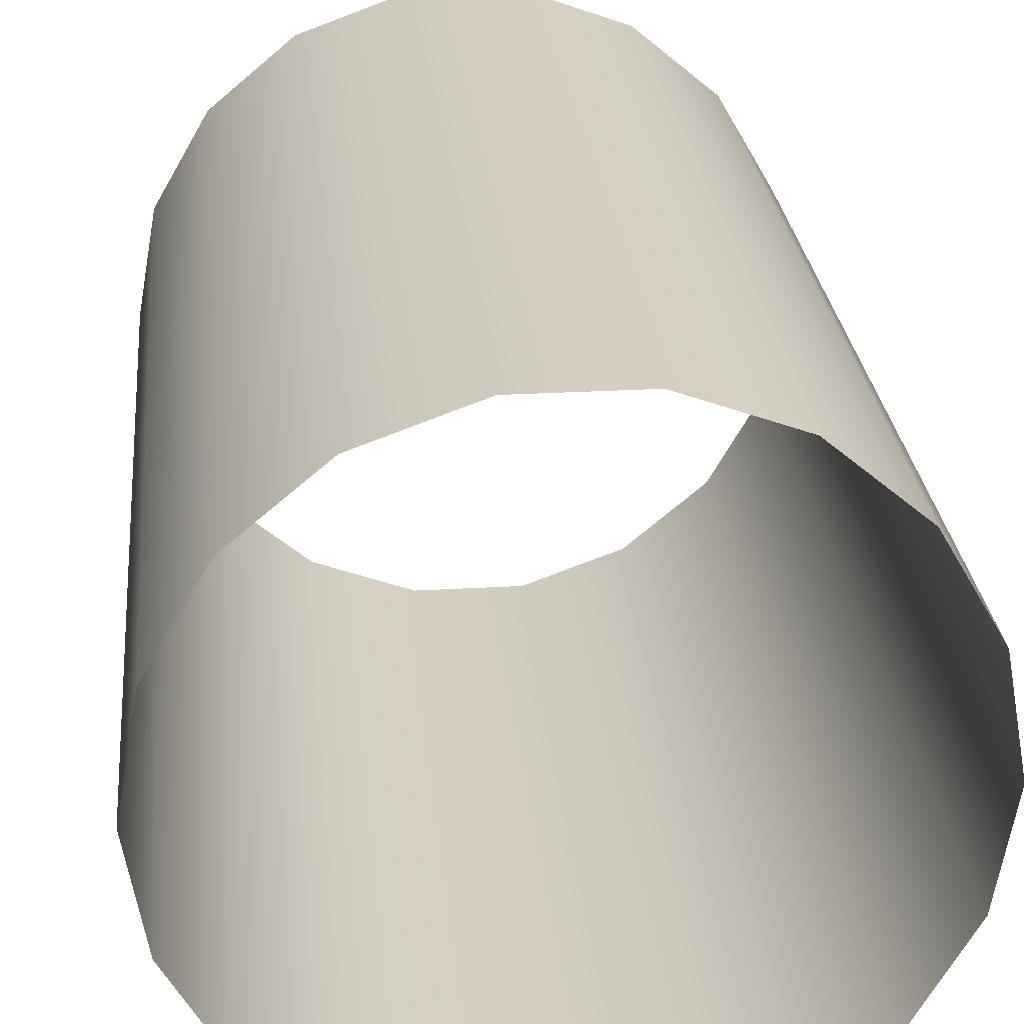
<metadata>
{"format":"obj","ext":"obj","renderer":"f3d","projection":"perspective","resolution":1024,"background":"white","views":[{"elev":25.5,"azim":174.6,"up":"+Z"}]}
</metadata>
<code>
g mesh_cylinder_panning_vertex_alpha
v 0.2387 0 0.08687
v 0.254 0.0381 0
v 0.254 0 0
v 0.2387 0.0381 0.08687
v 0.1946 0 0.1633
v 0.254 0.0762 0
v 0.1946 0.0381 0.1633
v 0.127 0 0.22
v 0.2387 0.0762 0.08687
v 0.254 0.1143 0
v 0.127 0.0381 0.22
v 0.04411 0 0.2501
v 0.1946 0.0762 0.1633
v 0.2387 0.1143 0.08687
v 0.254 0.1524 0
v 0.04411 0.0381 0.2501
v -0.04411 0 0.2501
v 0.127 0.0762 0.22
v 0.1946 0.1143 0.1633
v 0.2387 0.1524 0.08687
v 0.254 0.1905 0
v -0.04411 0.0381 0.2501
v -0.127 0 0.22
v 0.04411 0.0762 0.2501
v 0.127 0.1143 0.22
v 0.1946 0.1524 0.1633
v 0.2387 0.1905 0.08687
v 0.254 0.2286 0
v -0.127 0.0381 0.22
v -0.1946 0 0.1633
v -0.04411 0.0762 0.2501
v 0.04411 0.1143 0.2501
v 0.127 0.1524 0.22
v 0.1946 0.1905 0.1633
v 0.2387 0.2286 0.08687
v 0.254 0.2667 0
v -0.1946 0.0381 0.1633
v -0.2387 0 0.08687
v -0.127 0.0762 0.22
v -0.04411 0.1143 0.2501
v 0.04411 0.1524 0.2501
v 0.127 0.1905 0.22
v 0.1946 0.2286 0.1633
v 0.2387 0.2667 0.08687
v 0.254 0.3048 0
v 0.2387 0.3048 0.08687
v 0.254 0.3429 0
v 0.1946 0.2667 0.1633
v 0.127 0.2286 0.22
v 0.04411 0.1905 0.2501
v -0.04411 0.1524 0.2501
v 0.2387 0.3429 0.08687
v 0.254 0.381 0
v 0.1946 0.3048 0.1633
v 0.127 0.2667 0.22
v 0.04411 0.2286 0.2501
v 0.2387 0.381 0.08687
v 0.254 0.4191 0
v 0.1946 0.3429 0.1633
v 0.127 0.3048 0.22
v 0.2387 0.4191 0.08687
v 0.254 0.4572 0
v 0.1946 0.381 0.1633
v 0.2387 0.4572 0.08687
v 0.254 0.4953 0
v -0.04411 0.1905 0.2501
v 0.04411 0.2667 0.2501
v 0.127 0.3429 0.22
v 0.1946 0.4191 0.1633
v 0.2387 0.4953 0.08687
v 0.254 0.5334 0
v -0.04411 0.2286 0.2501
v 0.04411 0.3048 0.2501
v 0.127 0.381 0.22
v 0.1946 0.4572 0.1633
v 0.2387 0.5334 0.08687
v 0.254 0.5715 0
v -0.04411 0.2667 0.2501
v 0.04411 0.3429 0.2501
v 0.127 0.4191 0.22
v 0.1946 0.4953 0.1633
v 0.2387 0.5715 0.08687
v 0.254 0.6096 0
v -0.04411 0.3048 0.2501
v 0.04411 0.381 0.2501
v 0.127 0.4572 0.22
v 0.1946 0.5334 0.1633
v 0.2387 0.6096 0.08687
v 0.254 0.6477 0
v -0.04411 0.3429 0.2501
v 0.04411 0.4191 0.2501
v 0.127 0.4953 0.22
v 0.1946 0.5715 0.1633
v 0.2387 0.6477 0.08687
v 0.254 0.6858 0
v -0.04411 0.381 0.2501
v 0.04411 0.4572 0.2501
v 0.127 0.5334 0.22
v 0.1946 0.6096 0.1633
v 0.2387 0.6858 0.08687
v 0.254 0.7239 0
v -0.04411 0.4191 0.2501
v 0.04411 0.4953 0.2501
v 0.127 0.5715 0.22
v 0.1946 0.6477 0.1633
v 0.2387 0.7239 0.08687
v 0.254 0.762 0
v 0.2387 0.762 0.08687
v 0.1946 0.6858 0.1633
v 0.1946 0.7239 0.1633
v 0.1946 0.762 0.1633
v 0.127 0.6096 0.22
v 0.04411 0.5334 0.2501
v 0.127 0.6477 0.22
v 0.127 0.6858 0.22
v 0.127 0.7239 0.22
v 0.127 0.762 0.22
v 0.04411 0.5715 0.2501
v 0.04411 0.6096 0.2501
v 0.04411 0.6477 0.2501
v 0.04411 0.6858 0.2501
v 0.04411 0.7239 0.2501
v 0.04411 0.762 0.2501
v -0.04411 0.7239 0.2501
v -0.04411 0.762 0.2501
v -0.04411 0.6858 0.2501
v -0.04411 0.6477 0.2501
v -0.04411 0.6096 0.2501
v -0.04411 0.5715 0.2501
v -0.127 0.7239 0.22
v -0.127 0.762 0.22
v -0.127 0.6858 0.22
v -0.127 0.6477 0.22
v -0.127 0.6096 0.22
v -0.1946 0.7239 0.1633
v -0.1946 0.762 0.1633
v -0.1946 0.6858 0.1633
v -0.1946 0.6477 0.1633
v -0.2387 0.7239 0.08687
v -0.2387 0.762 0.08687
v -0.2387 0.6858 0.08687
v -0.254 0.7239 -3.815e-08
v -0.254 0.762 -3.815e-08
v -0.127 0.5715 0.22
v -0.1946 0.6096 0.1633
v -0.2387 0.6477 0.08687
v -0.254 0.6858 -3.815e-08
v -0.2387 0.7239 -0.08687
v -0.2387 0.762 -0.08687
v -0.1946 0.5715 0.1633
v -0.2387 0.6096 0.08687
v -0.254 0.6477 -3.815e-08
v -0.2387 0.6858 -0.08687
v -0.1946 0.7239 -0.1633
v -0.1946 0.762 -0.1633
v -0.2387 0.5715 0.08687
v -0.254 0.6096 -3.815e-08
v -0.2387 0.6477 -0.08687
v -0.1946 0.6858 -0.1633
v -0.127 0.7239 -0.22
v -0.127 0.762 -0.22
v -0.254 0.5715 -3.815e-08
v -0.2387 0.6096 -0.08687
v -0.1946 0.6477 -0.1633
v -0.127 0.6858 -0.22
v -0.04411 0.7239 -0.2501
v -0.04411 0.762 -0.2501
v -0.2387 0.5715 -0.08687
v -0.1946 0.6096 -0.1633
v -0.127 0.6477 -0.22
v -0.04411 0.6858 -0.2501
v 0.04411 0.7239 -0.2501
v 0.04411 0.762 -0.2501
v -0.1946 0.5715 -0.1633
v -0.127 0.6096 -0.22
v -0.04411 0.6477 -0.2501
v 0.04411 0.6858 -0.2501
v 0.127 0.7239 -0.22
v 0.127 0.762 -0.22
v -0.127 0.5715 -0.22
v -0.04411 0.6096 -0.2501
v 0.04411 0.6477 -0.2501
v 0.127 0.6858 -0.22
v 0.1946 0.7239 -0.1633
v 0.1946 0.762 -0.1633
v -0.04411 0.5715 -0.2501
v 0.04411 0.6096 -0.2501
v 0.127 0.6477 -0.22
v 0.1946 0.6858 -0.1633
v 0.2387 0.7239 -0.08687
v 0.2387 0.762 -0.08687
v 0.254 0.7239 0
v 0.254 0.762 0
v 0.254 0.6858 0
v 0.2387 0.6858 -0.08687
v 0.254 0.6477 0
v 0.2387 0.6477 -0.08687
v 0.254 0.6096 0
v 0.1946 0.6477 -0.1633
v 0.2387 0.6096 -0.08687
v 0.254 0.5715 0
v 0.1946 0.6096 -0.1633
v 0.2387 0.5715 -0.08687
v 0.254 0.5334 0
v 0.127 0.6096 -0.22
v 0.2387 0.5334 -0.08687
v 0.254 0.4953 0
v 0.1946 0.5715 -0.1633
v 0.127 0.5715 -0.22
v 0.2387 0.4953 -0.08687
v 0.254 0.4572 0
v 0.1946 0.5334 -0.1633
v 0.04411 0.5715 -0.2501
v 0.2387 0.4572 -0.08687
v 0.254 0.4191 0
v 0.1946 0.4953 -0.1633
v 0.127 0.5334 -0.22
v 0.04411 0.5334 -0.2501
v 0.2387 0.4191 -0.08687
v 0.254 0.381 0
v 0.1946 0.4572 -0.1633
v 0.127 0.4953 -0.22
v -0.04411 0.5334 -0.2501
v 0.2387 0.381 -0.08687
v 0.254 0.3429 0
v 0.1946 0.4191 -0.1633
v 0.127 0.4572 -0.22
v 0.04411 0.4953 -0.2501
v -0.127 0.5334 -0.22
v 0.2387 0.3429 -0.08687
v 0.254 0.3048 0
v 0.1946 0.381 -0.1633
v 0.127 0.4191 -0.22
v 0.04411 0.4572 -0.2501
v -0.04411 0.4953 -0.2501
v -0.1946 0.5334 -0.1633
v 0.2387 0.3048 -0.08687
v 0.254 0.2667 0
v 0.1946 0.3429 -0.1633
v 0.127 0.381 -0.22
v 0.04411 0.4191 -0.2501
v -0.04411 0.4572 -0.2501
v -0.127 0.4953 -0.22
v -0.2387 0.5334 -0.08687
v -0.1946 0.4953 -0.1633
v -0.127 0.4572 -0.22
v -0.04411 0.4191 -0.2501
v 0.04411 0.381 -0.2501
v -0.254 0.5334 -3.815e-08
v -0.2387 0.4953 -0.08687
v -0.1946 0.4572 -0.1633
v -0.127 0.4191 -0.22
v -0.2387 0.5334 0.08687
v -0.254 0.4953 -3.815e-08
v -0.2387 0.4572 -0.08687
v -0.1946 0.5334 0.1633
v -0.2387 0.4953 0.08687
v -0.127 0.5334 0.22
v -0.04411 0.381 -0.2501
v -0.1946 0.4191 -0.1633
v -0.254 0.4572 -3.815e-08
v -0.1946 0.4953 0.1633
v -0.04411 0.5334 0.2501
v -0.127 0.4953 0.22
v -0.04411 0.4953 0.2501
v -0.2387 0.4572 0.08687
v -0.2387 0.4191 -0.08687
v -0.1946 0.4572 0.1633
v -0.127 0.4572 0.22
v -0.04411 0.4572 0.2501
v -0.254 0.4191 -3.815e-08
v -0.2387 0.4191 0.08687
v -0.1946 0.4191 0.1633
v -0.127 0.4191 0.22
v -0.127 0.381 0.22
v -0.1946 0.381 0.1633
v -0.2387 0.381 0.08687
v -0.254 0.381 -3.815e-08
v -0.2387 0.381 -0.08687
v -0.127 0.3429 0.22
v -0.1946 0.3429 0.1633
v -0.2387 0.3429 0.08687
v -0.254 0.3429 -3.815e-08
v -0.127 0.3048 0.22
v -0.1946 0.3048 0.1633
v -0.2387 0.3048 0.08687
v -0.127 0.2667 0.22
v -0.1946 0.2667 0.1633
v -0.127 0.2286 0.22
v -0.2387 0.3429 -0.08687
v -0.254 0.3048 -3.815e-08
v -0.2387 0.2667 0.08687
v -0.1946 0.2286 0.1633
v -0.127 0.1905 0.22
v -0.2387 0.3048 -0.08687
v -0.254 0.2667 -3.815e-08
v -0.2387 0.2286 0.08687
v -0.1946 0.1905 0.1633
v -0.127 0.1524 0.22
v -0.2387 0.2667 -0.08687
v -0.254 0.2286 -3.815e-08
v -0.2387 0.1905 0.08687
v -0.1946 0.1524 0.1633
v -0.127 0.1143 0.22
v -0.1946 0.1143 0.1633
v -0.1946 0.0762 0.1633
v -0.2387 0.1524 0.08687
v -0.254 0.1905 -3.815e-08
v -0.2387 0.1143 0.08687
v -0.2387 0.0381 0.08687
v -0.254 0 -3.835e-08
v -0.2387 0.0762 0.08687
v -0.254 0.0381 -3.815e-08
v -0.2387 0 -0.08687
v -0.254 0.1524 -3.815e-08
v -0.254 0.0762 -3.815e-08
v -0.2387 0.0381 -0.08687
v -0.1946 0 -0.1633
v -0.254 0.1143 -3.815e-08
v -0.1946 0.0381 -0.1633
v -0.127 0 -0.22
v -0.2387 0.0762 -0.08687
v -0.2387 0.1143 -0.08687
v -0.2387 0.1524 -0.08687
v -0.127 0.0381 -0.22
v -0.04411 0 -0.2501
v -0.1946 0.0762 -0.1633
v -0.04411 0.0381 -0.2501
v 0.04411 0 -0.2501
v -0.1946 0.1143 -0.1633
v -0.127 0.0762 -0.22
v -0.2387 0.1905 -0.08687
v 0.04411 0.0381 -0.2501
v 0.127 0 -0.22
v -0.04411 0.0762 -0.2501
v -0.127 0.1143 -0.22
v -0.1946 0.1524 -0.1633
v -0.2387 0.2286 -0.08687
v 0.127 0.0381 -0.22
v 0.1946 0 -0.1633
v 0.04411 0.0762 -0.2501
v -0.04411 0.1143 -0.2501
v -0.127 0.1524 -0.22
v -0.1946 0.1905 -0.1633
v -0.1946 0.2286 -0.1633
v 0.1946 0.0381 -0.1633
v 0.2387 0 -0.08687
v 0.127 0.0762 -0.22
v 0.04411 0.1143 -0.2501
v -0.04411 0.1524 -0.2501
v -0.127 0.1905 -0.22
v -0.1946 0.2667 -0.1633
v 0.2387 0.0381 -0.08687
v 0.254 0 0
v 0.254 0.0381 0
v -0.127 0.2286 -0.22
v -0.04411 0.1905 -0.2501
v -0.1946 0.3048 -0.1633
v 0.1946 0.0762 -0.1633
v 0.2387 0.0762 -0.08687
v 0.254 0.0762 0
v -0.127 0.2667 -0.22
v -0.1946 0.3429 -0.1633
v 0.127 0.1143 -0.22
v 0.2387 0.1143 -0.08687
v 0.254 0.1143 0
v 0.1946 0.1143 -0.1633
v 0.04411 0.1524 -0.2501
v 0.2387 0.1524 -0.08687
v 0.254 0.1524 0
v 0.1946 0.1524 -0.1633
v 0.127 0.1524 -0.22
v 0.04411 0.1905 -0.2501
v 0.2387 0.1905 -0.08687
v 0.254 0.1905 0
v 0.1946 0.1905 -0.1633
v 0.127 0.1905 -0.22
v -0.04411 0.2286 -0.2501
v 0.2387 0.2286 -0.08687
v 0.254 0.2286 0
v 0.1946 0.2286 -0.1633
v 0.127 0.2286 -0.22
v 0.04411 0.2286 -0.2501
v -0.04411 0.2667 -0.2501
v 0.2387 0.2667 -0.08687
v 0.1946 0.2667 -0.1633
v 0.1946 0.3048 -0.1633
v 0.127 0.2667 -0.22
v 0.04411 0.2667 -0.2501
v -0.127 0.3048 -0.22
v 0.127 0.3429 -0.22
v 0.127 0.3048 -0.22
v 0.04411 0.3429 -0.2501
v 0.04411 0.3048 -0.2501
v -0.04411 0.3429 -0.2501
v -0.04411 0.3048 -0.2501
v -0.127 0.3429 -0.22
v -0.127 0.381 -0.22
v -0.1946 0.381 -0.1633
g mesh_cylinder_panning_vertex_alpha_0
f 3 2 1
f 2 4 1
f 1 4 5
f 2 6 4
f 4 7 5
f 5 7 8
f 6 9 4
f 4 9 7
f 6 10 9
f 7 11 8
f 8 11 12
f 9 13 7
f 7 13 11
f 10 14 9
f 9 14 13
f 10 15 14
f 11 16 12
f 12 16 17
f 13 18 11
f 11 18 16
f 14 19 13
f 13 19 18
f 15 20 14
f 14 20 19
f 15 21 20
f 16 22 17
f 17 22 23
f 18 24 16
f 16 24 22
f 19 25 18
f 18 25 24
f 20 26 19
f 19 26 25
f 21 27 20
f 20 27 26
f 21 28 27
f 22 29 23
f 23 29 30
f 24 31 22
f 22 31 29
f 25 32 24
f 24 32 31
f 26 33 25
f 25 33 32
f 27 34 26
f 26 34 33
f 28 35 27
f 27 35 34
f 28 36 35
f 29 37 30
f 30 37 38
f 31 39 29
f 29 39 37
f 32 40 31
f 31 40 39
f 33 41 32
f 32 41 40
f 34 42 33
f 33 42 41
f 35 43 34
f 34 43 42
f 36 44 35
f 35 44 43
f 36 45 44
f 45 46 44
f 45 47 46
f 44 48 43
f 44 46 48
f 43 49 42
f 43 48 49
f 42 50 41
f 42 49 50
f 41 51 40
f 41 50 51
f 47 52 46
f 47 53 52
f 46 54 48
f 46 52 54
f 48 55 49
f 48 54 55
f 49 56 50
f 49 55 56
f 53 57 52
f 53 58 57
f 52 59 54
f 52 57 59
f 54 60 55
f 54 59 60
f 58 61 57
f 58 62 61
f 57 63 59
f 57 61 63
f 62 64 61
f 62 65 64
f 50 56 66
f 50 66 51
f 55 67 56
f 55 60 67
f 59 68 60
f 59 63 68
f 61 69 63
f 61 64 69
f 65 70 64
f 65 71 70
f 56 72 66
f 56 67 72
f 60 73 67
f 60 68 73
f 63 74 68
f 63 69 74
f 64 75 69
f 64 70 75
f 71 76 70
f 71 77 76
f 67 78 72
f 67 73 78
f 68 79 73
f 68 74 79
f 69 80 74
f 69 75 80
f 70 81 75
f 70 76 81
f 77 82 76
f 77 83 82
f 73 84 78
f 73 79 84
f 74 85 79
f 74 80 85
f 75 86 80
f 75 81 86
f 76 87 81
f 76 82 87
f 83 88 82
f 83 89 88
f 79 90 84
f 79 85 90
f 80 91 85
f 80 86 91
f 81 92 86
f 81 87 92
f 82 93 87
f 82 88 93
f 89 94 88
f 89 95 94
f 85 96 90
f 85 91 96
f 86 97 91
f 86 92 97
f 87 98 92
f 87 93 98
f 88 99 93
f 88 94 99
f 95 100 94
f 95 101 100
f 91 102 96
f 91 97 102
f 92 103 97
f 92 98 103
f 93 104 98
f 93 99 104
f 94 105 99
f 94 100 105
f 101 106 100
f 101 107 106
f 107 108 106
f 100 106 109
f 100 109 105
f 106 108 110
f 106 110 109
f 108 111 110
f 99 105 112
f 99 112 104
f 98 104 113
f 98 113 103
f 105 109 114
f 105 114 112
f 109 110 115
f 109 115 114
f 110 111 116
f 110 116 115
f 111 117 116
f 104 112 118
f 104 118 113
f 112 114 119
f 112 119 118
f 114 115 120
f 114 120 119
f 115 116 121
f 115 121 120
f 116 117 122
f 116 122 121
f 117 123 122
f 122 123 124
f 123 125 124
f 121 122 126
f 122 124 126
f 120 121 127
f 121 126 127
f 119 120 128
f 120 127 128
f 118 119 129
f 119 128 129
f 124 125 130
f 125 131 130
f 126 124 132
f 124 130 132
f 127 126 133
f 126 132 133
f 128 127 134
f 127 133 134
f 130 131 135
f 131 136 135
f 132 130 137
f 130 135 137
f 133 132 138
f 132 137 138
f 135 136 139
f 136 140 139
f 137 135 141
f 135 139 141
f 139 140 142
f 140 143 142
f 128 134 144
f 129 128 144
f 134 133 145
f 133 138 145
f 138 137 146
f 137 141 146
f 141 139 147
f 139 142 147
f 142 143 148
f 143 149 148
f 144 134 150
f 134 145 150
f 145 138 151
f 138 146 151
f 146 141 152
f 141 147 152
f 147 142 153
f 142 148 153
f 148 149 154
f 149 155 154
f 150 145 156
f 145 151 156
f 151 146 157
f 146 152 157
f 152 147 158
f 147 153 158
f 153 148 159
f 148 154 159
f 154 155 160
f 155 161 160
f 156 151 162
f 151 157 162
f 157 152 163
f 152 158 163
f 158 153 164
f 153 159 164
f 159 154 165
f 154 160 165
f 160 161 166
f 161 167 166
f 162 157 168
f 157 163 168
f 163 158 169
f 158 164 169
f 164 159 170
f 159 165 170
f 165 160 171
f 160 166 171
f 166 167 172
f 167 173 172
f 168 163 174
f 163 169 174
f 169 164 175
f 164 170 175
f 170 165 176
f 165 171 176
f 171 166 177
f 166 172 177
f 172 173 178
f 173 179 178
f 174 169 180
f 169 175 180
f 175 170 181
f 170 176 181
f 176 171 182
f 171 177 182
f 177 172 183
f 172 178 183
f 178 179 184
f 179 185 184
f 180 175 186
f 175 181 186
f 181 176 187
f 176 182 187
f 182 177 188
f 177 183 188
f 183 178 189
f 178 184 189
f 184 185 190
f 185 191 190
f 190 191 192
f 191 193 192
f 190 192 194
f 184 190 195
f 195 190 194
f 189 184 195
f 195 194 196
f 197 195 196
f 189 195 197
f 197 196 198
f 183 189 199
f 199 189 197
f 188 183 199
f 200 197 198
f 199 197 200
f 200 198 201
f 188 199 202
f 202 199 200
f 203 200 201
f 202 200 203
f 203 201 204
f 205 188 202
f 182 188 205
f 187 182 205
f 206 203 204
f 206 204 207
f 208 202 203
f 205 202 208
f 208 203 206
f 187 205 209
f 209 205 208
f 210 206 207
f 210 207 211
f 212 208 206
f 209 208 212
f 212 206 210
f 213 187 209
f 181 187 213
f 186 181 213
f 214 210 211
f 214 211 215
f 216 212 210
f 216 210 214
f 217 209 212
f 213 209 217
f 217 212 216
f 186 213 218
f 218 213 217
f 219 214 215
f 219 215 220
f 221 216 214
f 221 214 219
f 222 217 216
f 218 217 222
f 222 216 221
f 223 186 218
f 180 186 223
f 224 219 220
f 224 220 225
f 226 221 219
f 226 219 224
f 227 222 221
f 227 221 226
f 228 218 222
f 223 218 228
f 228 222 227
f 229 180 223
f 174 180 229
f 230 224 225
f 230 225 231
f 232 226 224
f 232 224 230
f 233 227 226
f 233 226 232
f 234 228 227
f 234 227 233
f 235 223 228
f 229 223 235
f 235 228 234
f 236 174 229
f 168 174 236
f 237 230 231
f 237 231 238
f 239 232 230
f 239 230 237
f 240 233 232
f 240 232 239
f 241 234 233
f 241 233 240
f 242 235 234
f 242 234 241
f 243 229 235
f 243 235 242
f 236 229 243
f 244 168 236
f 162 168 244
f 245 236 243
f 244 236 245
f 246 243 242
f 245 243 246
f 247 242 241
f 246 242 247
f 248 241 240
f 247 241 248
f 249 162 244
f 156 162 249
f 250 244 245
f 249 244 250
f 251 245 246
f 250 245 251
f 252 246 247
f 251 246 252
f 253 156 249
f 150 156 253
f 254 249 250
f 253 249 254
f 255 250 251
f 254 250 255
f 256 150 253
f 144 150 256
f 257 253 254
f 256 253 257
f 258 144 256
f 129 144 258
f 252 247 259
f 259 247 248
f 260 251 252
f 255 251 260
f 261 254 255
f 257 254 261
f 262 256 257
f 258 256 262
f 263 129 258
f 118 129 263
f 113 118 263
f 263 258 264
f 264 258 262
f 113 263 265
f 265 263 264
f 103 113 265
f 262 257 266
f 266 257 261
f 261 255 267
f 267 255 260
f 264 262 268
f 268 262 266
f 265 264 269
f 269 264 268
f 103 265 270
f 270 265 269
f 97 103 270
f 97 270 102
f 266 261 271
f 271 261 267
f 268 266 272
f 272 266 271
f 269 268 273
f 273 268 272
f 270 269 274
f 102 270 274
f 274 269 273
f 102 274 275
f 96 102 275
f 274 273 276
f 275 274 276
f 273 272 277
f 276 273 277
f 272 271 278
f 277 272 278
f 271 267 279
f 278 271 279
f 96 275 280
f 90 96 280
f 275 276 281
f 280 275 281
f 276 277 282
f 281 276 282
f 277 278 283
f 282 277 283
f 90 280 284
f 84 90 284
f 280 281 285
f 284 280 285
f 281 282 286
f 285 281 286
f 84 284 287
f 78 84 287
f 284 285 288
f 287 284 288
f 78 287 289
f 72 78 289
f 283 278 290
f 278 279 290
f 282 283 291
f 286 282 291
f 285 286 292
f 288 285 292
f 287 288 293
f 289 287 293
f 72 289 294
f 66 72 294
f 283 290 295
f 291 283 295
f 286 291 296
f 292 286 296
f 288 292 297
f 293 288 297
f 289 293 298
f 294 289 298
f 66 294 299
f 51 66 299
f 291 295 300
f 296 291 300
f 292 296 301
f 297 292 301
f 293 297 302
f 298 293 302
f 294 298 303
f 299 294 303
f 51 299 304
f 40 51 304
f 40 304 39
f 304 299 305
f 299 303 305
f 39 304 306
f 304 305 306
f 39 306 37
f 303 298 307
f 298 302 307
f 302 297 308
f 297 301 308
f 305 303 309
f 303 307 309
f 37 306 310
f 37 310 38
f 38 310 311
f 306 305 312
f 306 312 310
f 305 309 312
f 310 313 311
f 310 312 313
f 311 313 314
f 307 302 315
f 302 308 315
f 312 309 316
f 312 316 313
f 313 317 314
f 313 316 317
f 314 317 318
f 309 307 319
f 309 319 316
f 307 315 319
f 317 320 318
f 318 320 321
f 316 322 317
f 316 319 322
f 317 322 320
f 319 315 323
f 319 323 322
f 315 308 324
f 315 324 323
f 320 325 321
f 321 325 326
f 322 327 320
f 322 323 327
f 320 327 325
f 325 328 326
f 326 328 329
f 323 330 327
f 323 324 330
f 327 331 325
f 325 331 328
f 327 330 331
f 308 332 324
f 308 301 332
f 328 333 329
f 329 333 334
f 331 335 328
f 328 335 333
f 330 336 331
f 331 336 335
f 324 337 330
f 324 332 337
f 330 337 336
f 301 338 332
f 301 296 338
f 296 300 338
f 333 339 334
f 334 339 340
f 335 341 333
f 333 341 339
f 336 342 335
f 335 342 341
f 337 343 336
f 336 343 342
f 332 344 337
f 332 338 344
f 337 344 343
f 338 300 345
f 338 345 344
f 339 346 340
f 340 346 347
f 341 348 339
f 339 348 346
f 342 349 341
f 341 349 348
f 343 350 342
f 342 350 349
f 344 351 343
f 344 345 351
f 343 351 350
f 300 352 345
f 300 295 352
f 346 353 347
f 347 353 354
f 353 355 354
f 345 356 351
f 345 352 356
f 351 357 350
f 351 356 357
f 295 358 352
f 295 290 358
f 346 359 353
f 348 359 346
f 353 360 355
f 359 360 353
f 360 361 355
f 352 362 356
f 352 358 362
f 290 363 358
f 290 279 363
f 348 364 359
f 349 364 348
f 360 365 361
f 365 366 361
f 359 367 360
f 364 367 359
f 367 365 360
f 349 368 364
f 350 368 349
f 350 357 368
f 365 369 366
f 369 370 366
f 367 371 365
f 371 369 365
f 364 372 367
f 368 372 364
f 372 371 367
f 357 373 368
f 368 373 372
f 369 374 370
f 374 375 370
f 371 376 369
f 376 374 369
f 372 377 371
f 373 377 372
f 377 376 371
f 357 378 373
f 356 378 357
f 356 362 378
f 374 379 375
f 379 380 375
f 376 381 374
f 381 379 374
f 377 382 376
f 382 381 376
f 373 383 377
f 378 383 373
f 383 382 377
f 362 384 378
f 378 384 383
f 379 385 380
f 385 238 380
f 385 237 238
f 381 386 379
f 386 385 379
f 387 237 385
f 386 387 385
f 387 239 237
f 382 388 381
f 388 386 381
f 383 389 382
f 384 389 383
f 389 388 382
f 362 390 384
f 358 390 362
f 358 363 390
f 391 239 387
f 391 240 239
f 248 240 391
f 392 387 386
f 388 392 386
f 392 391 387
f 393 248 391
f 393 391 392
f 259 248 393
f 394 392 388
f 394 393 392
f 389 394 388
f 395 259 393
f 395 393 394
f 396 394 389
f 396 395 394
f 384 396 389
f 390 396 384
f 390 397 396
f 397 395 396
f 363 397 390
f 398 259 395
f 397 398 395
f 398 252 259
f 260 252 398
f 363 399 397
f 399 398 397
f 399 260 398
f 279 399 363
f 267 260 399
f 279 267 399

</code>
